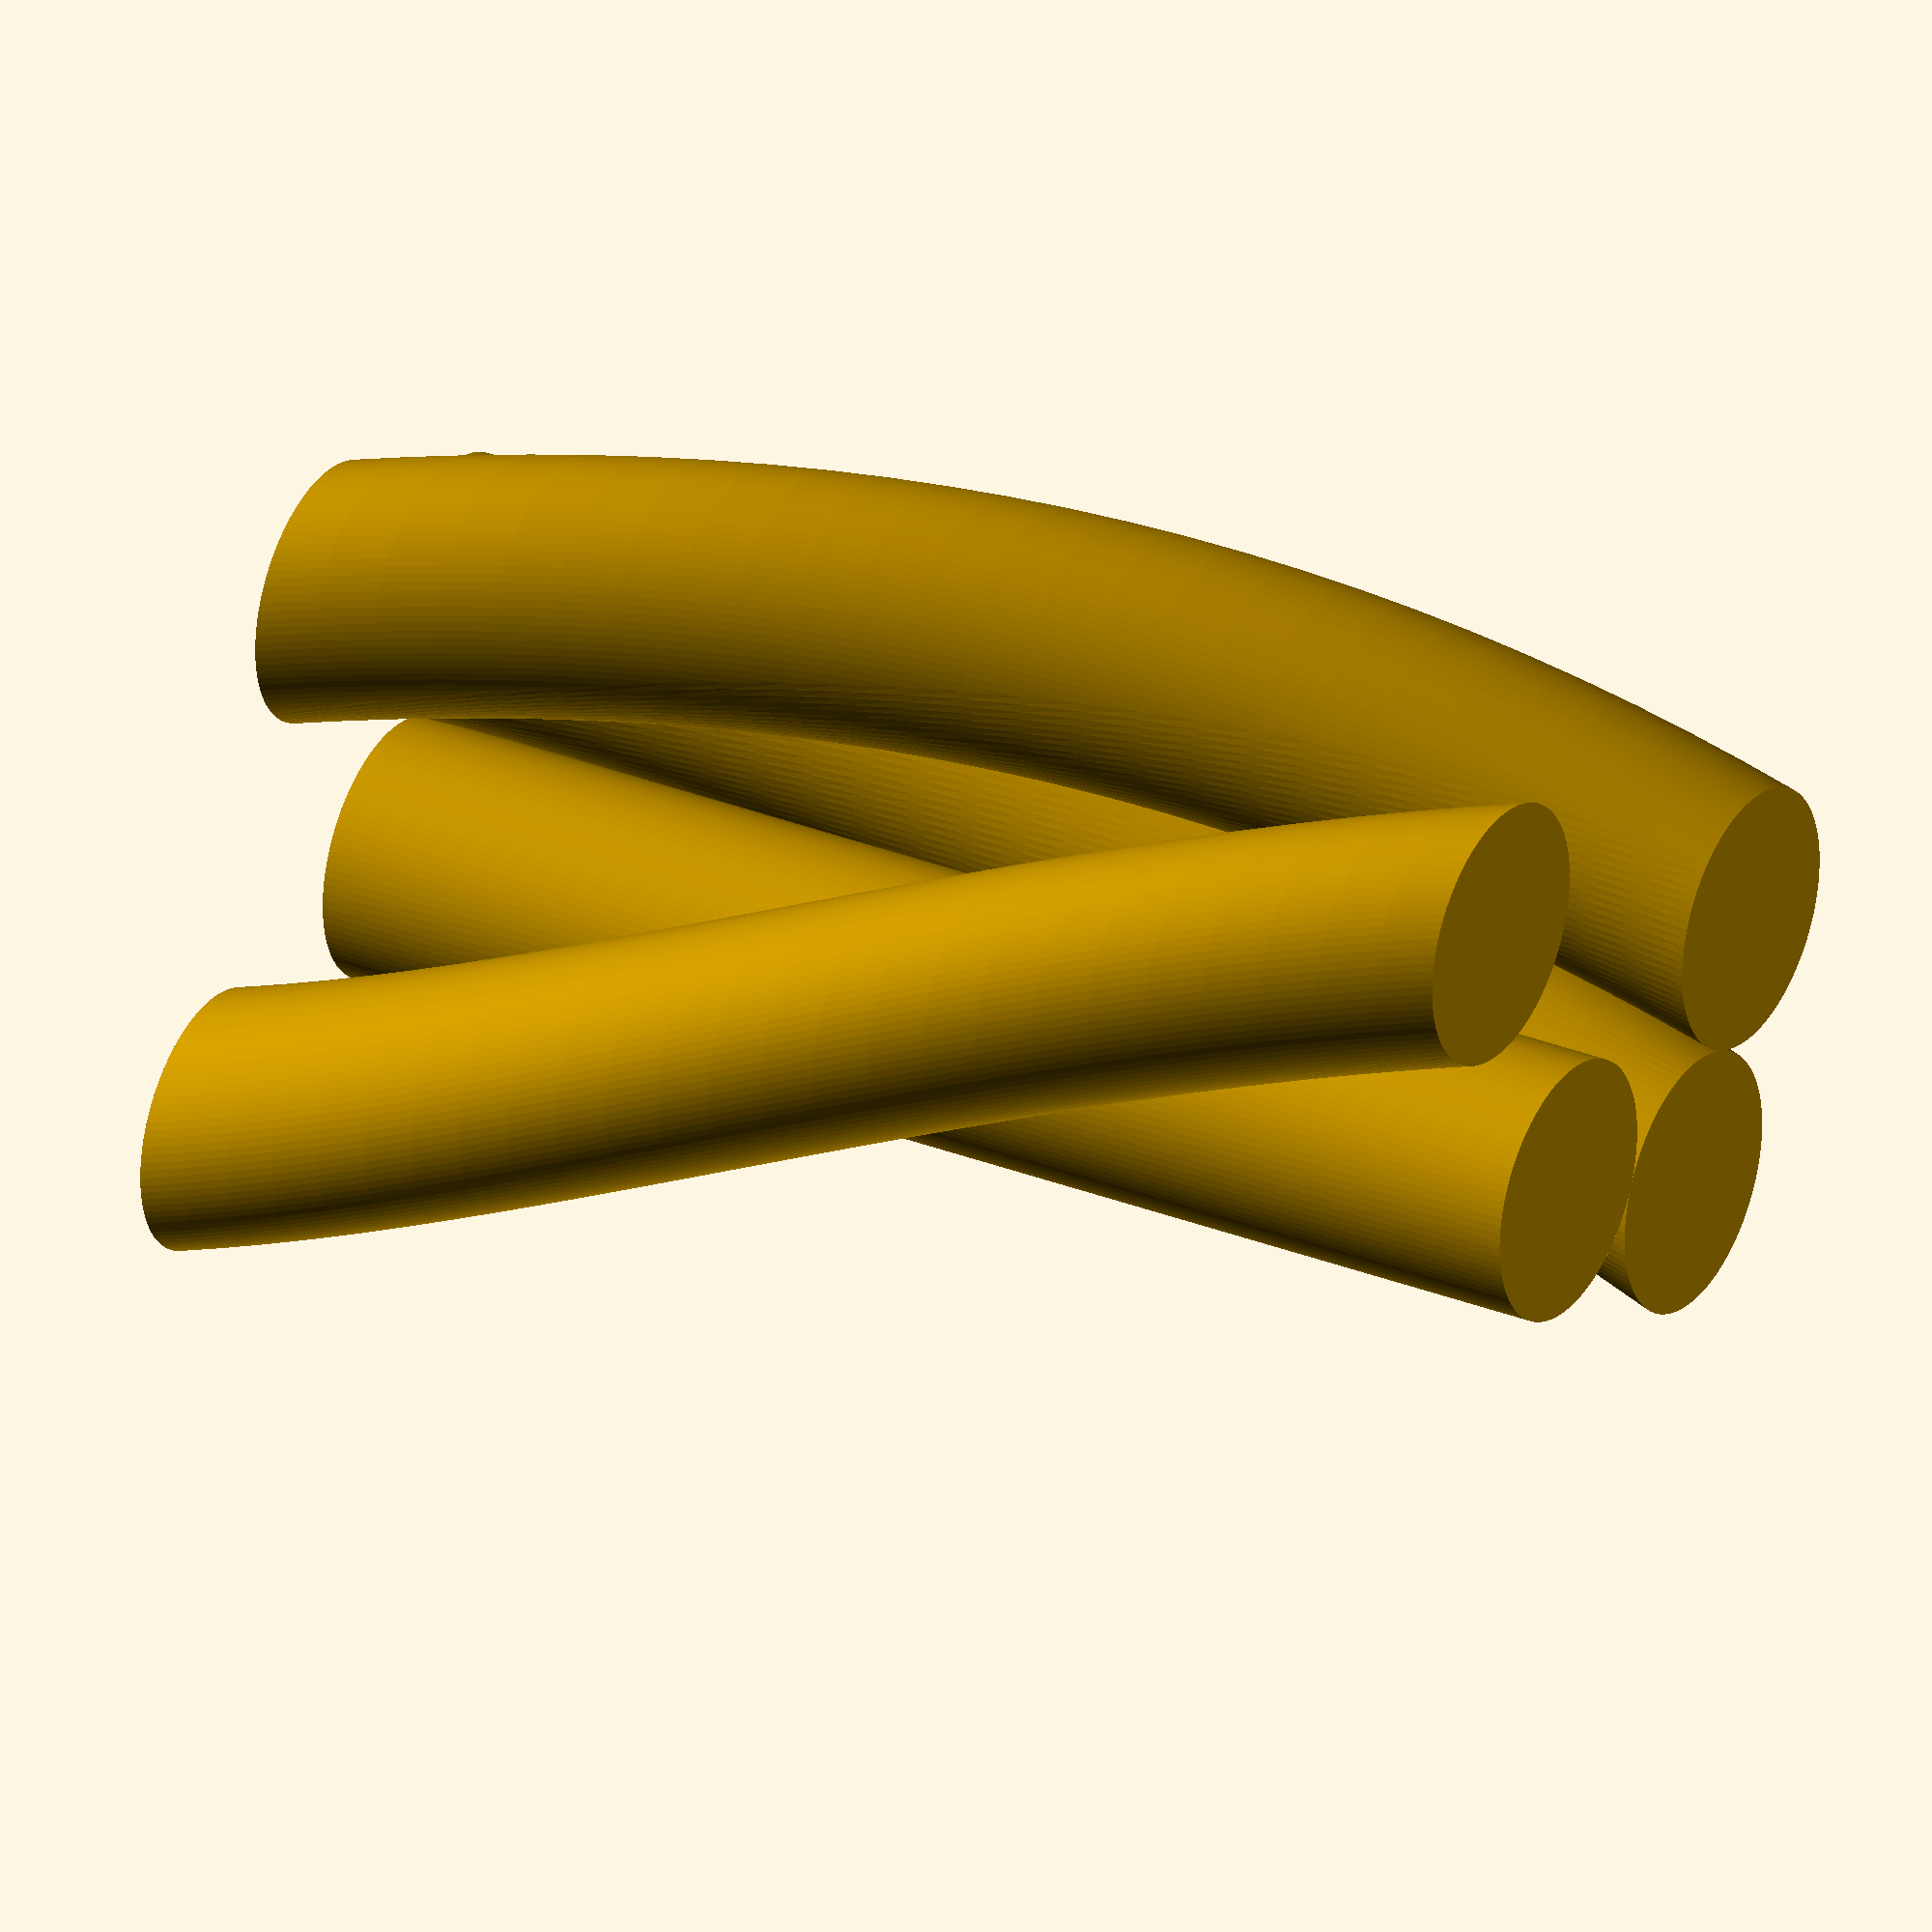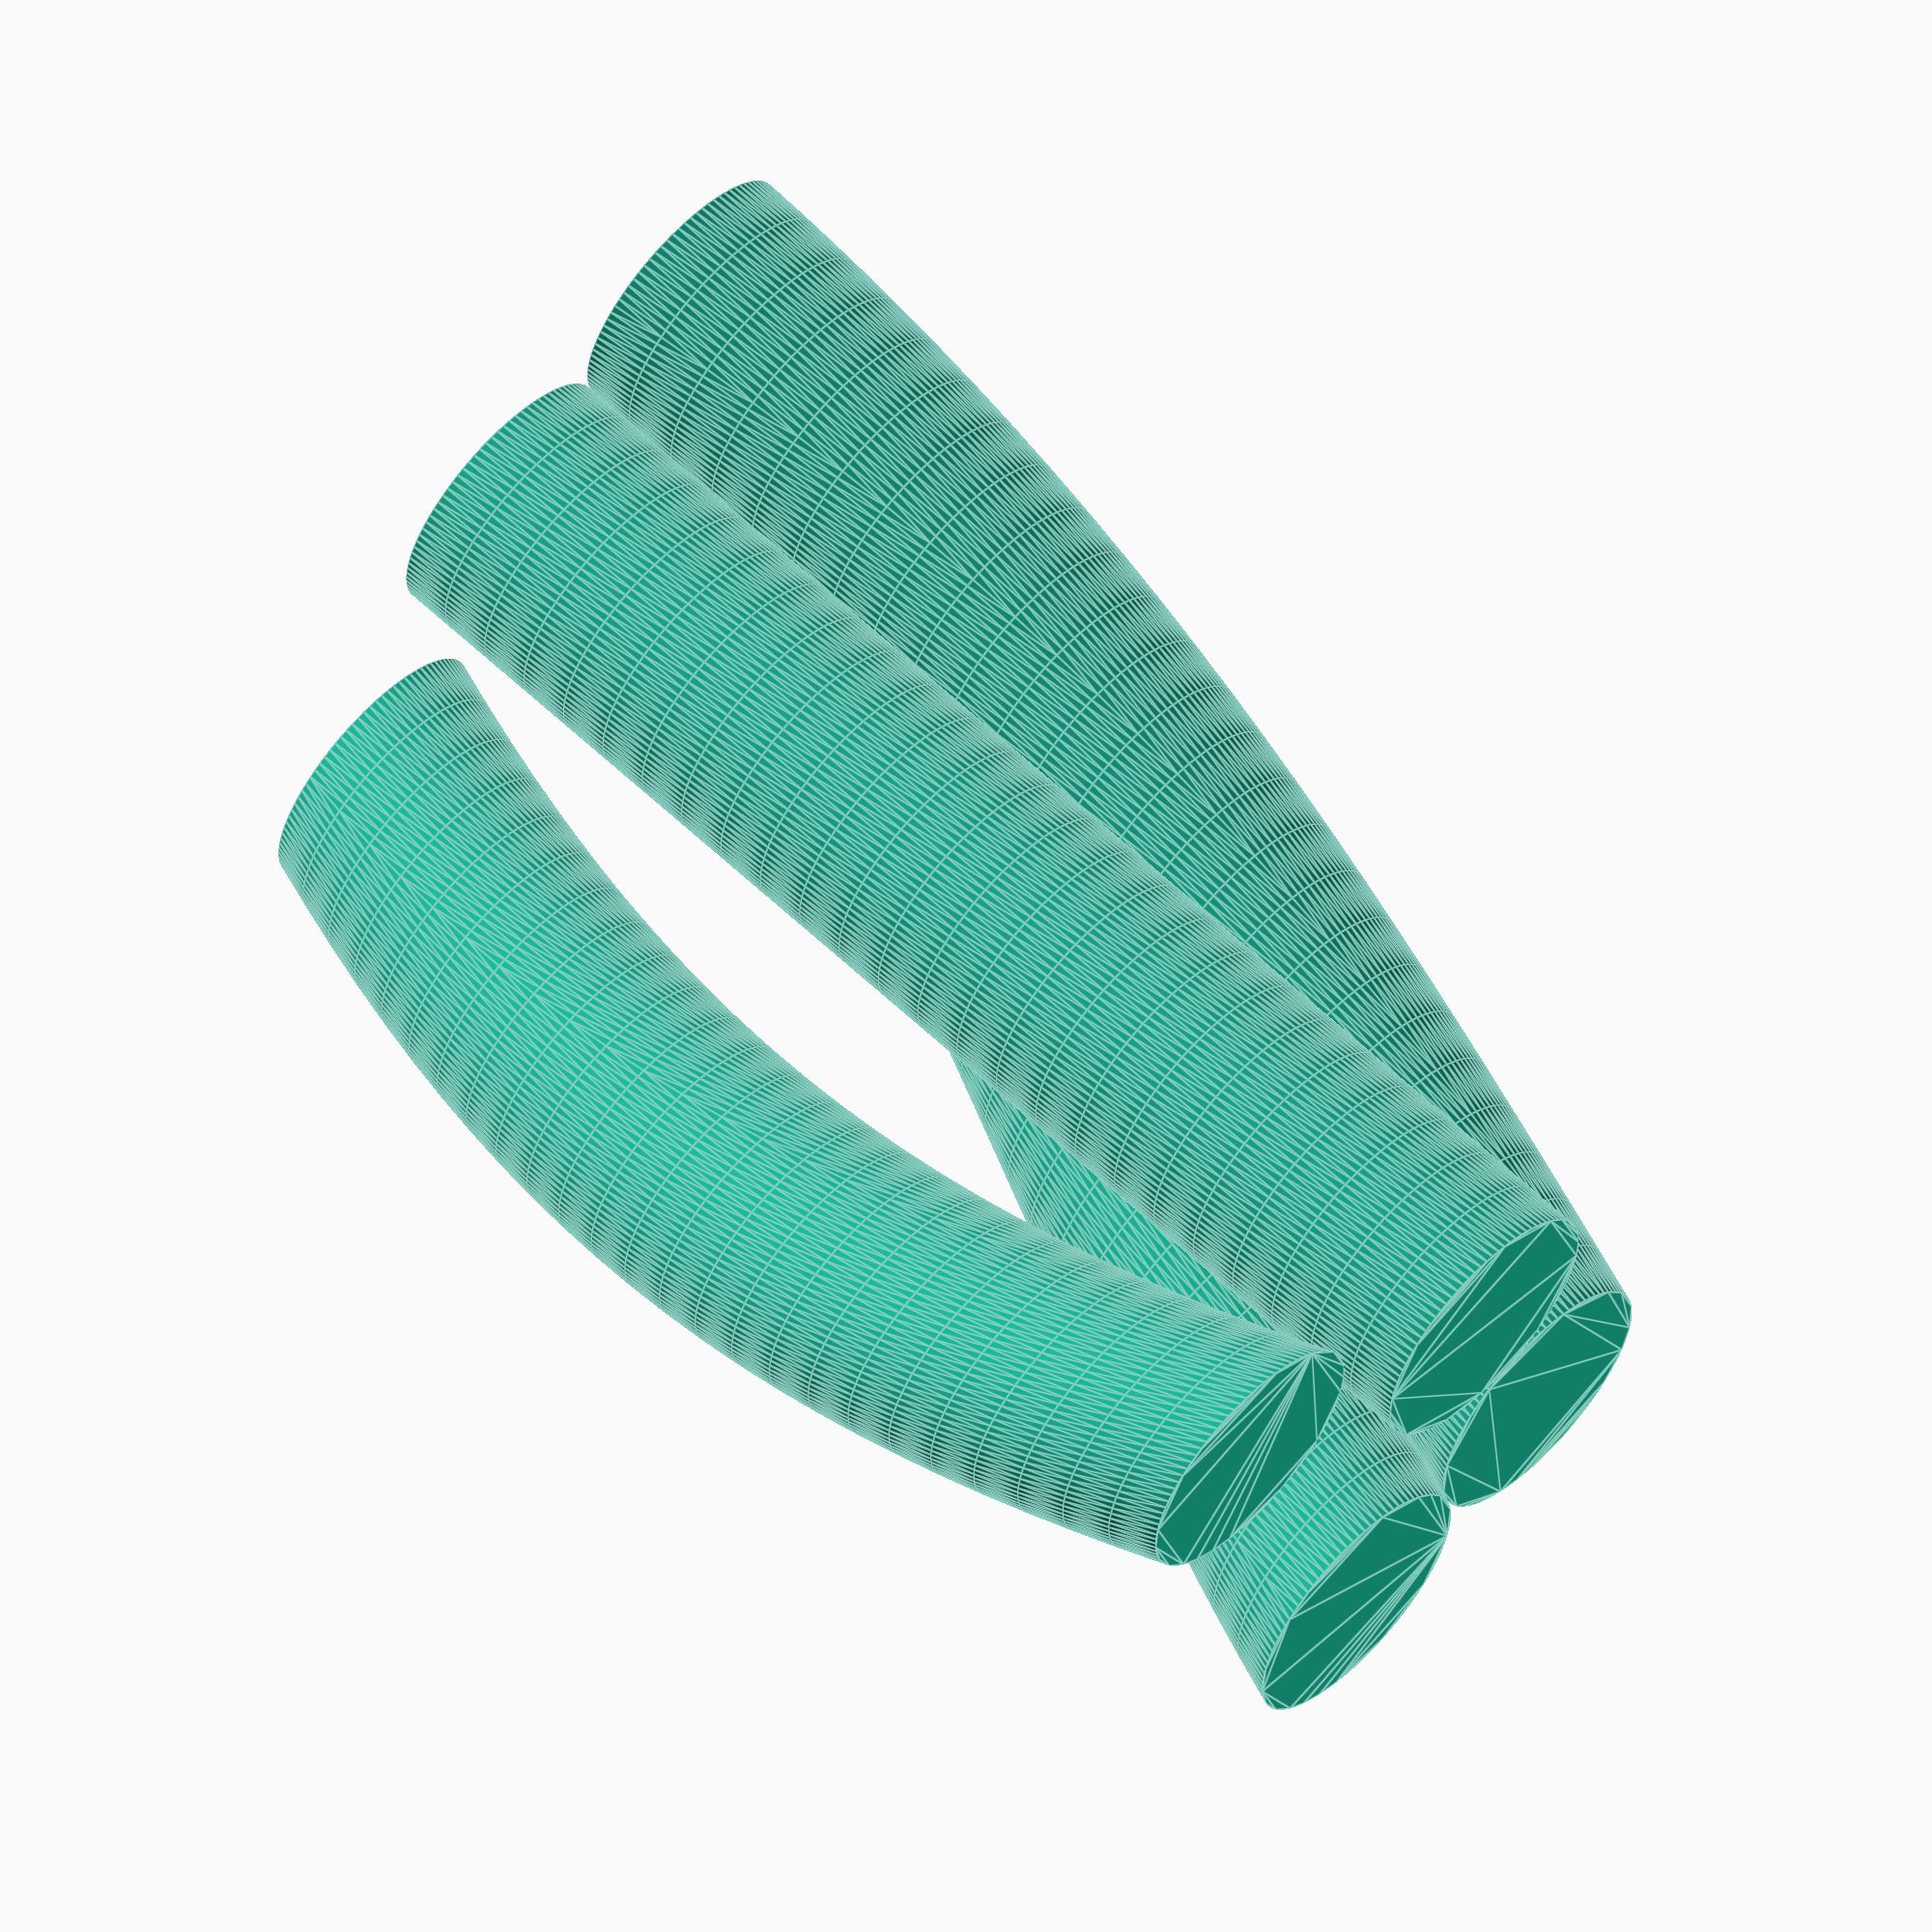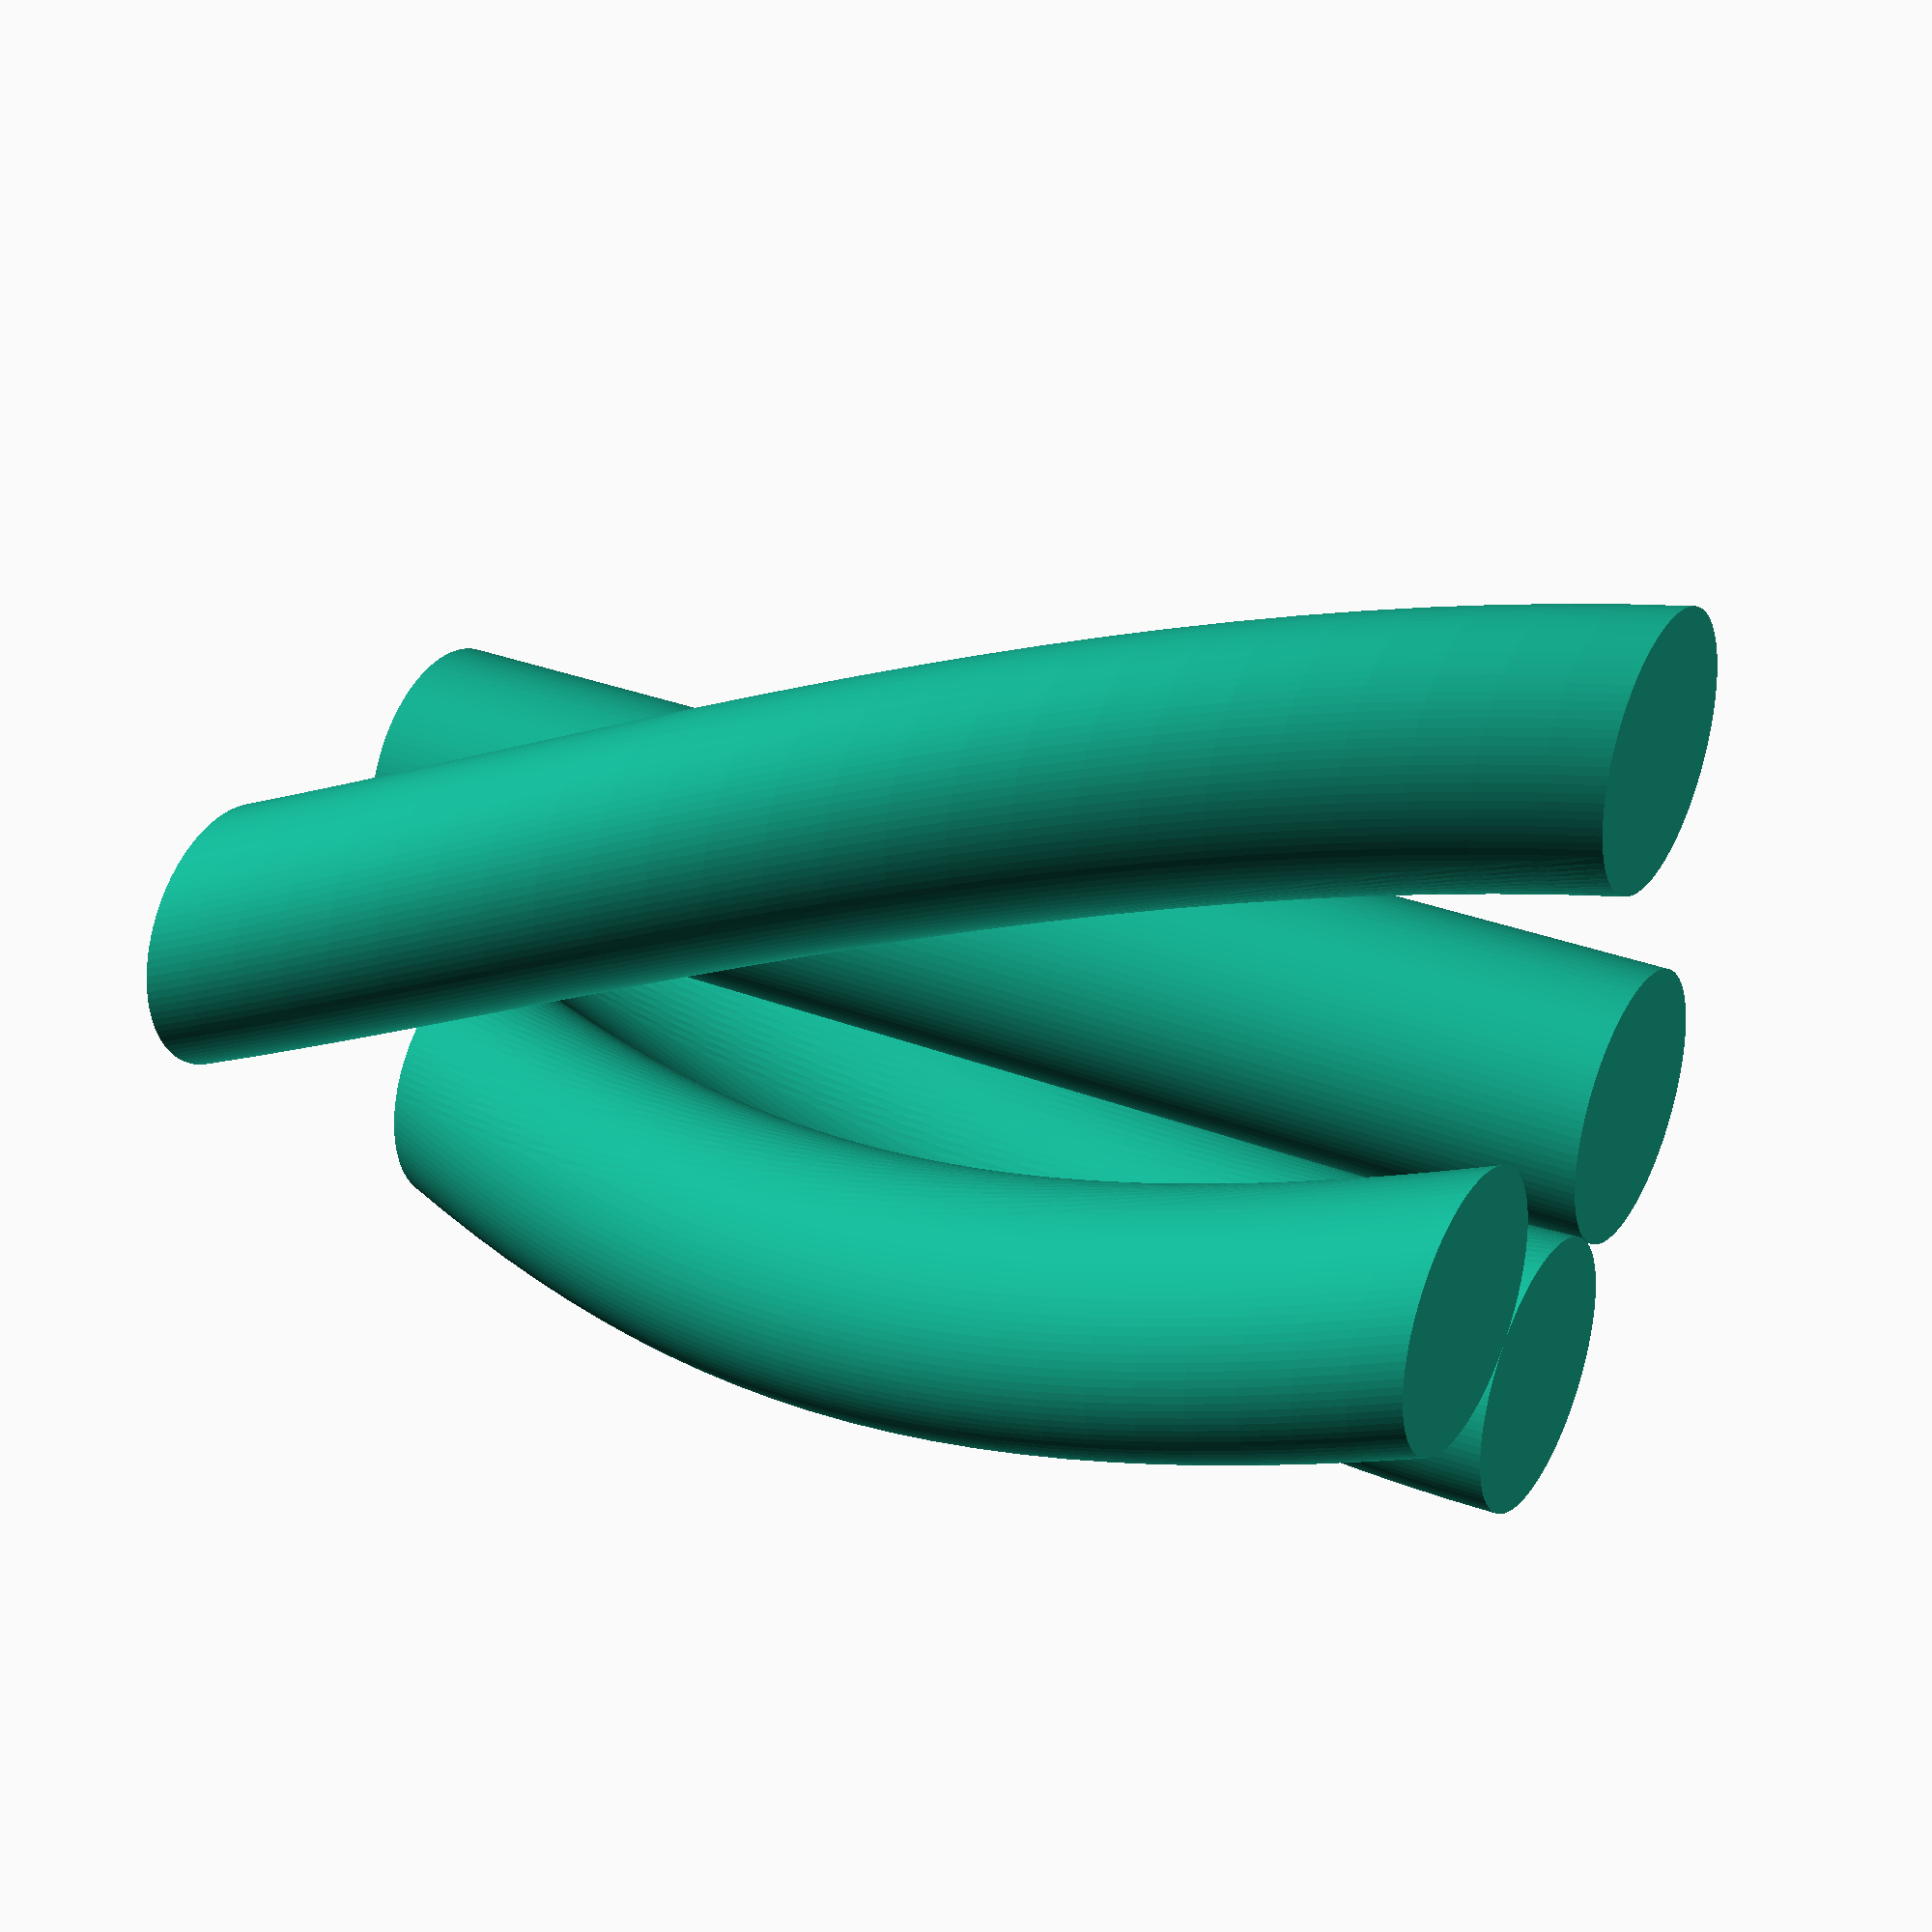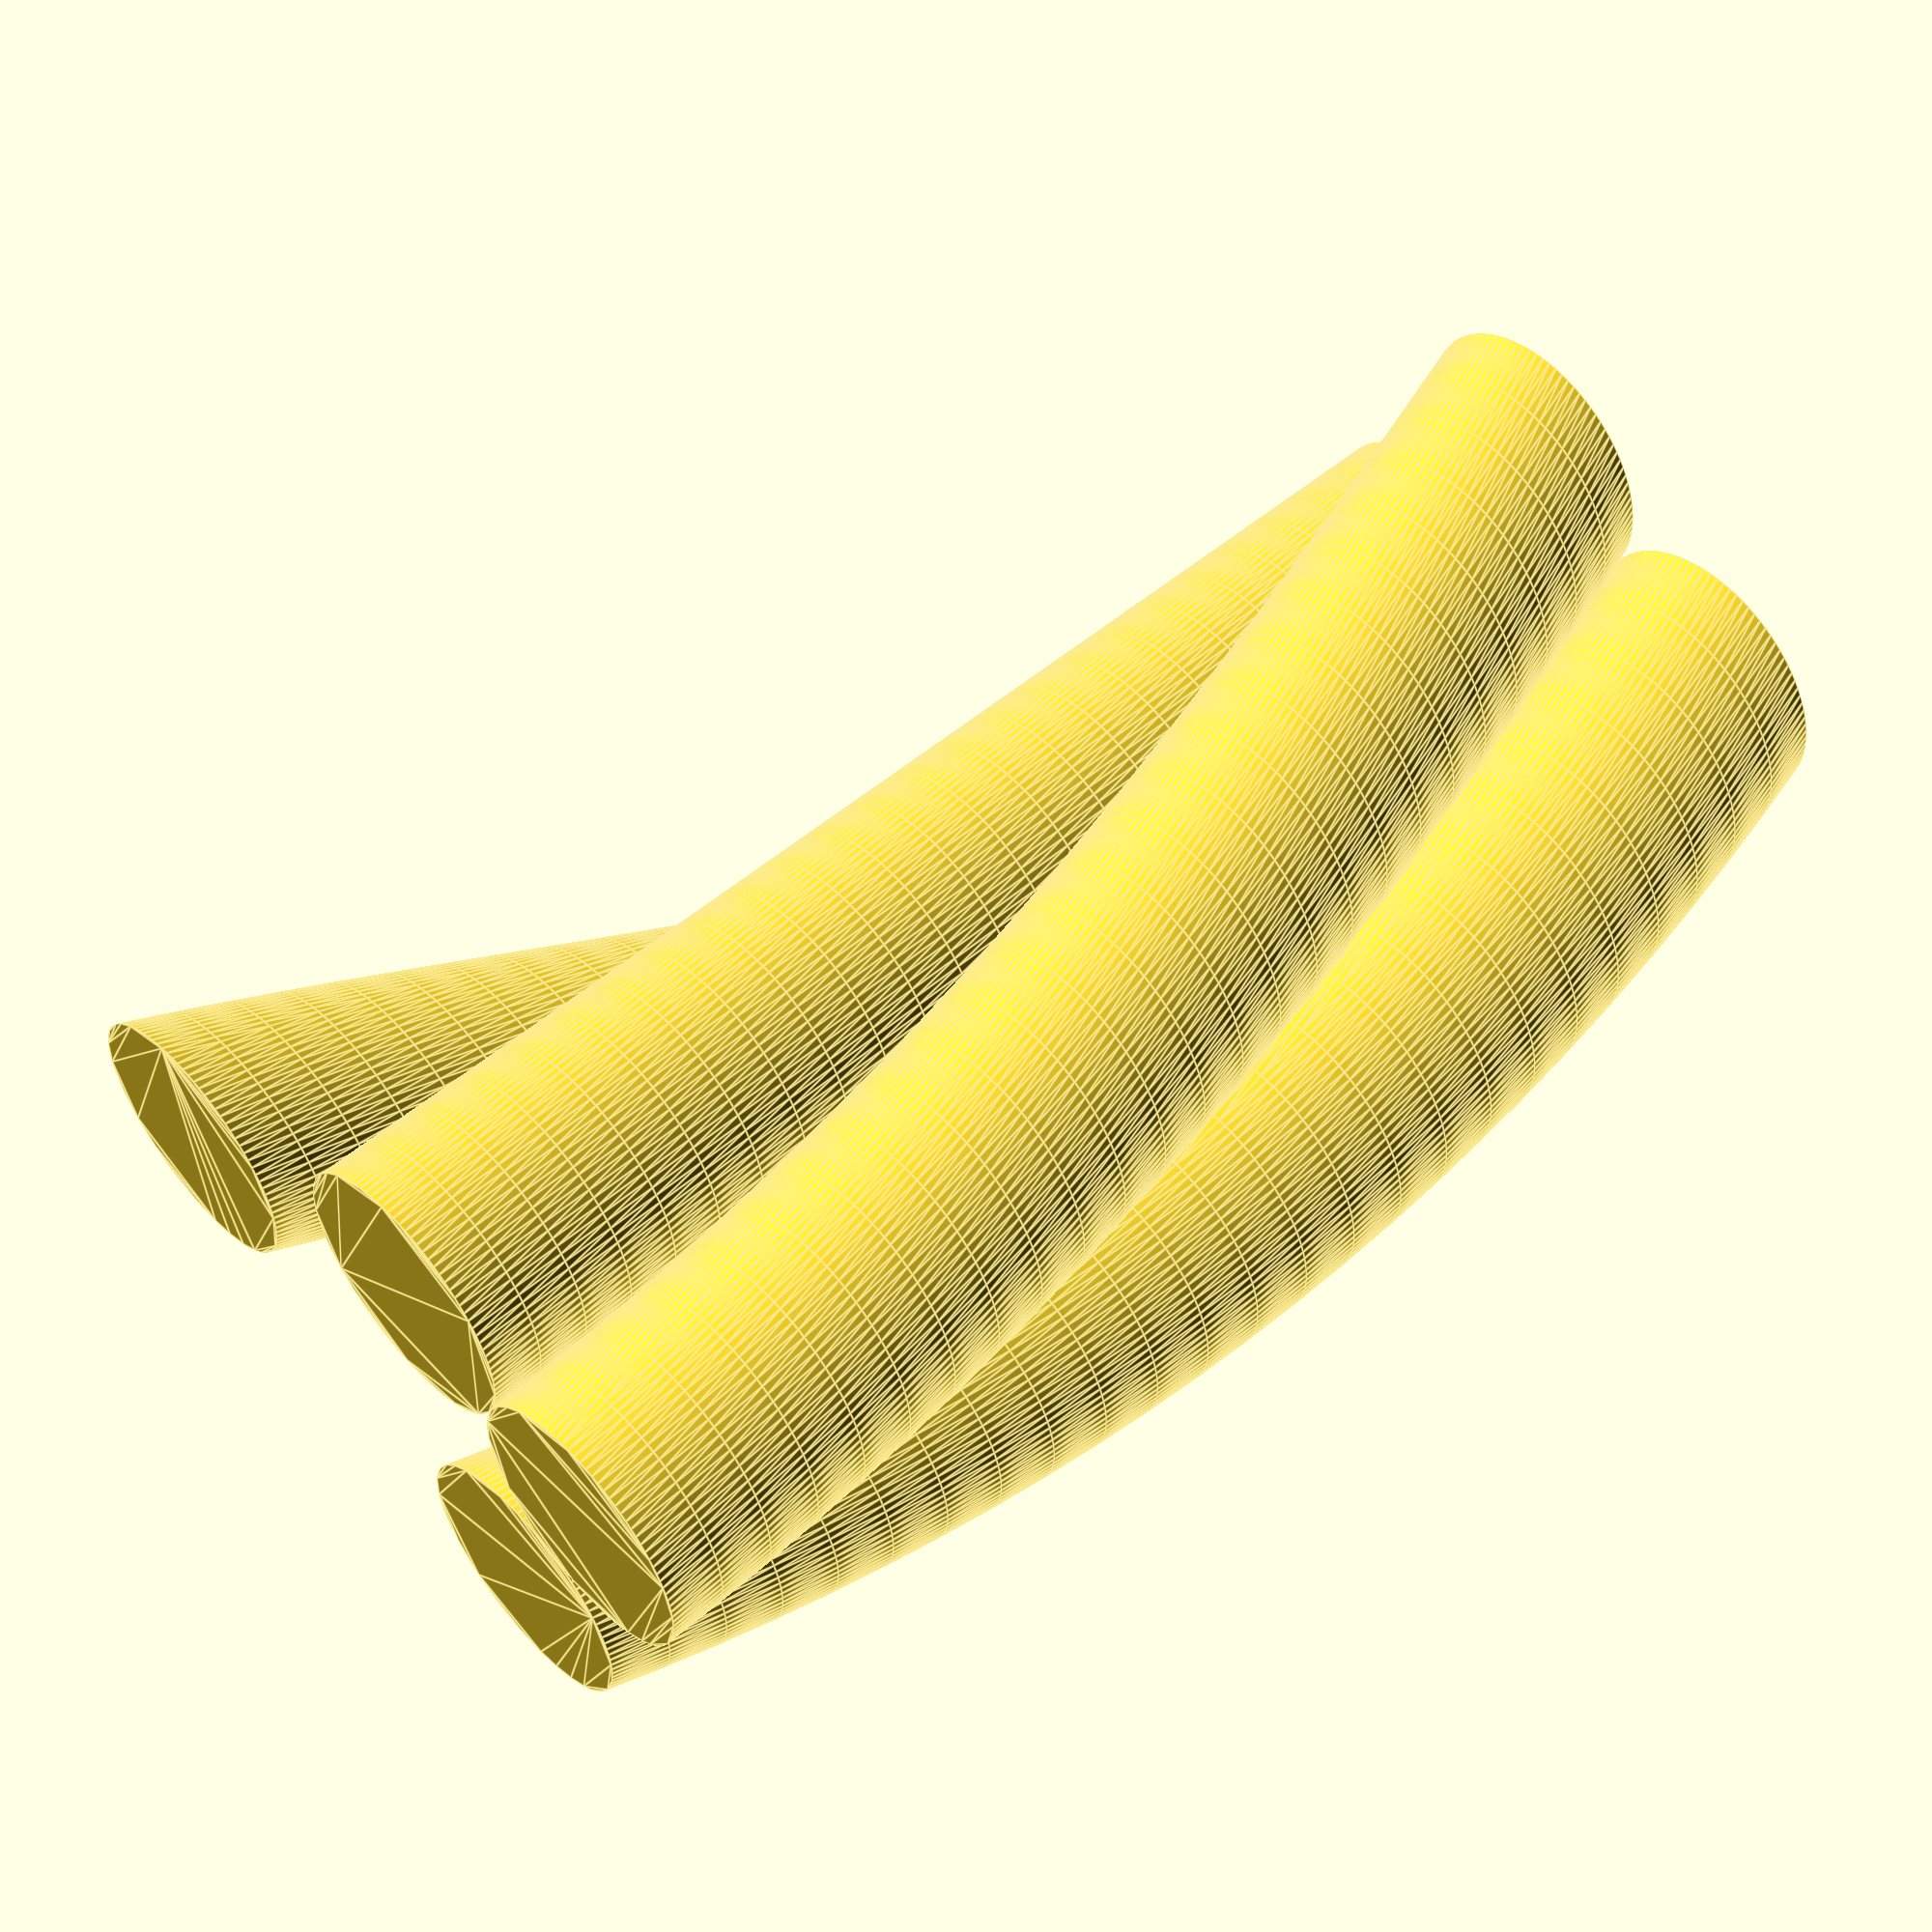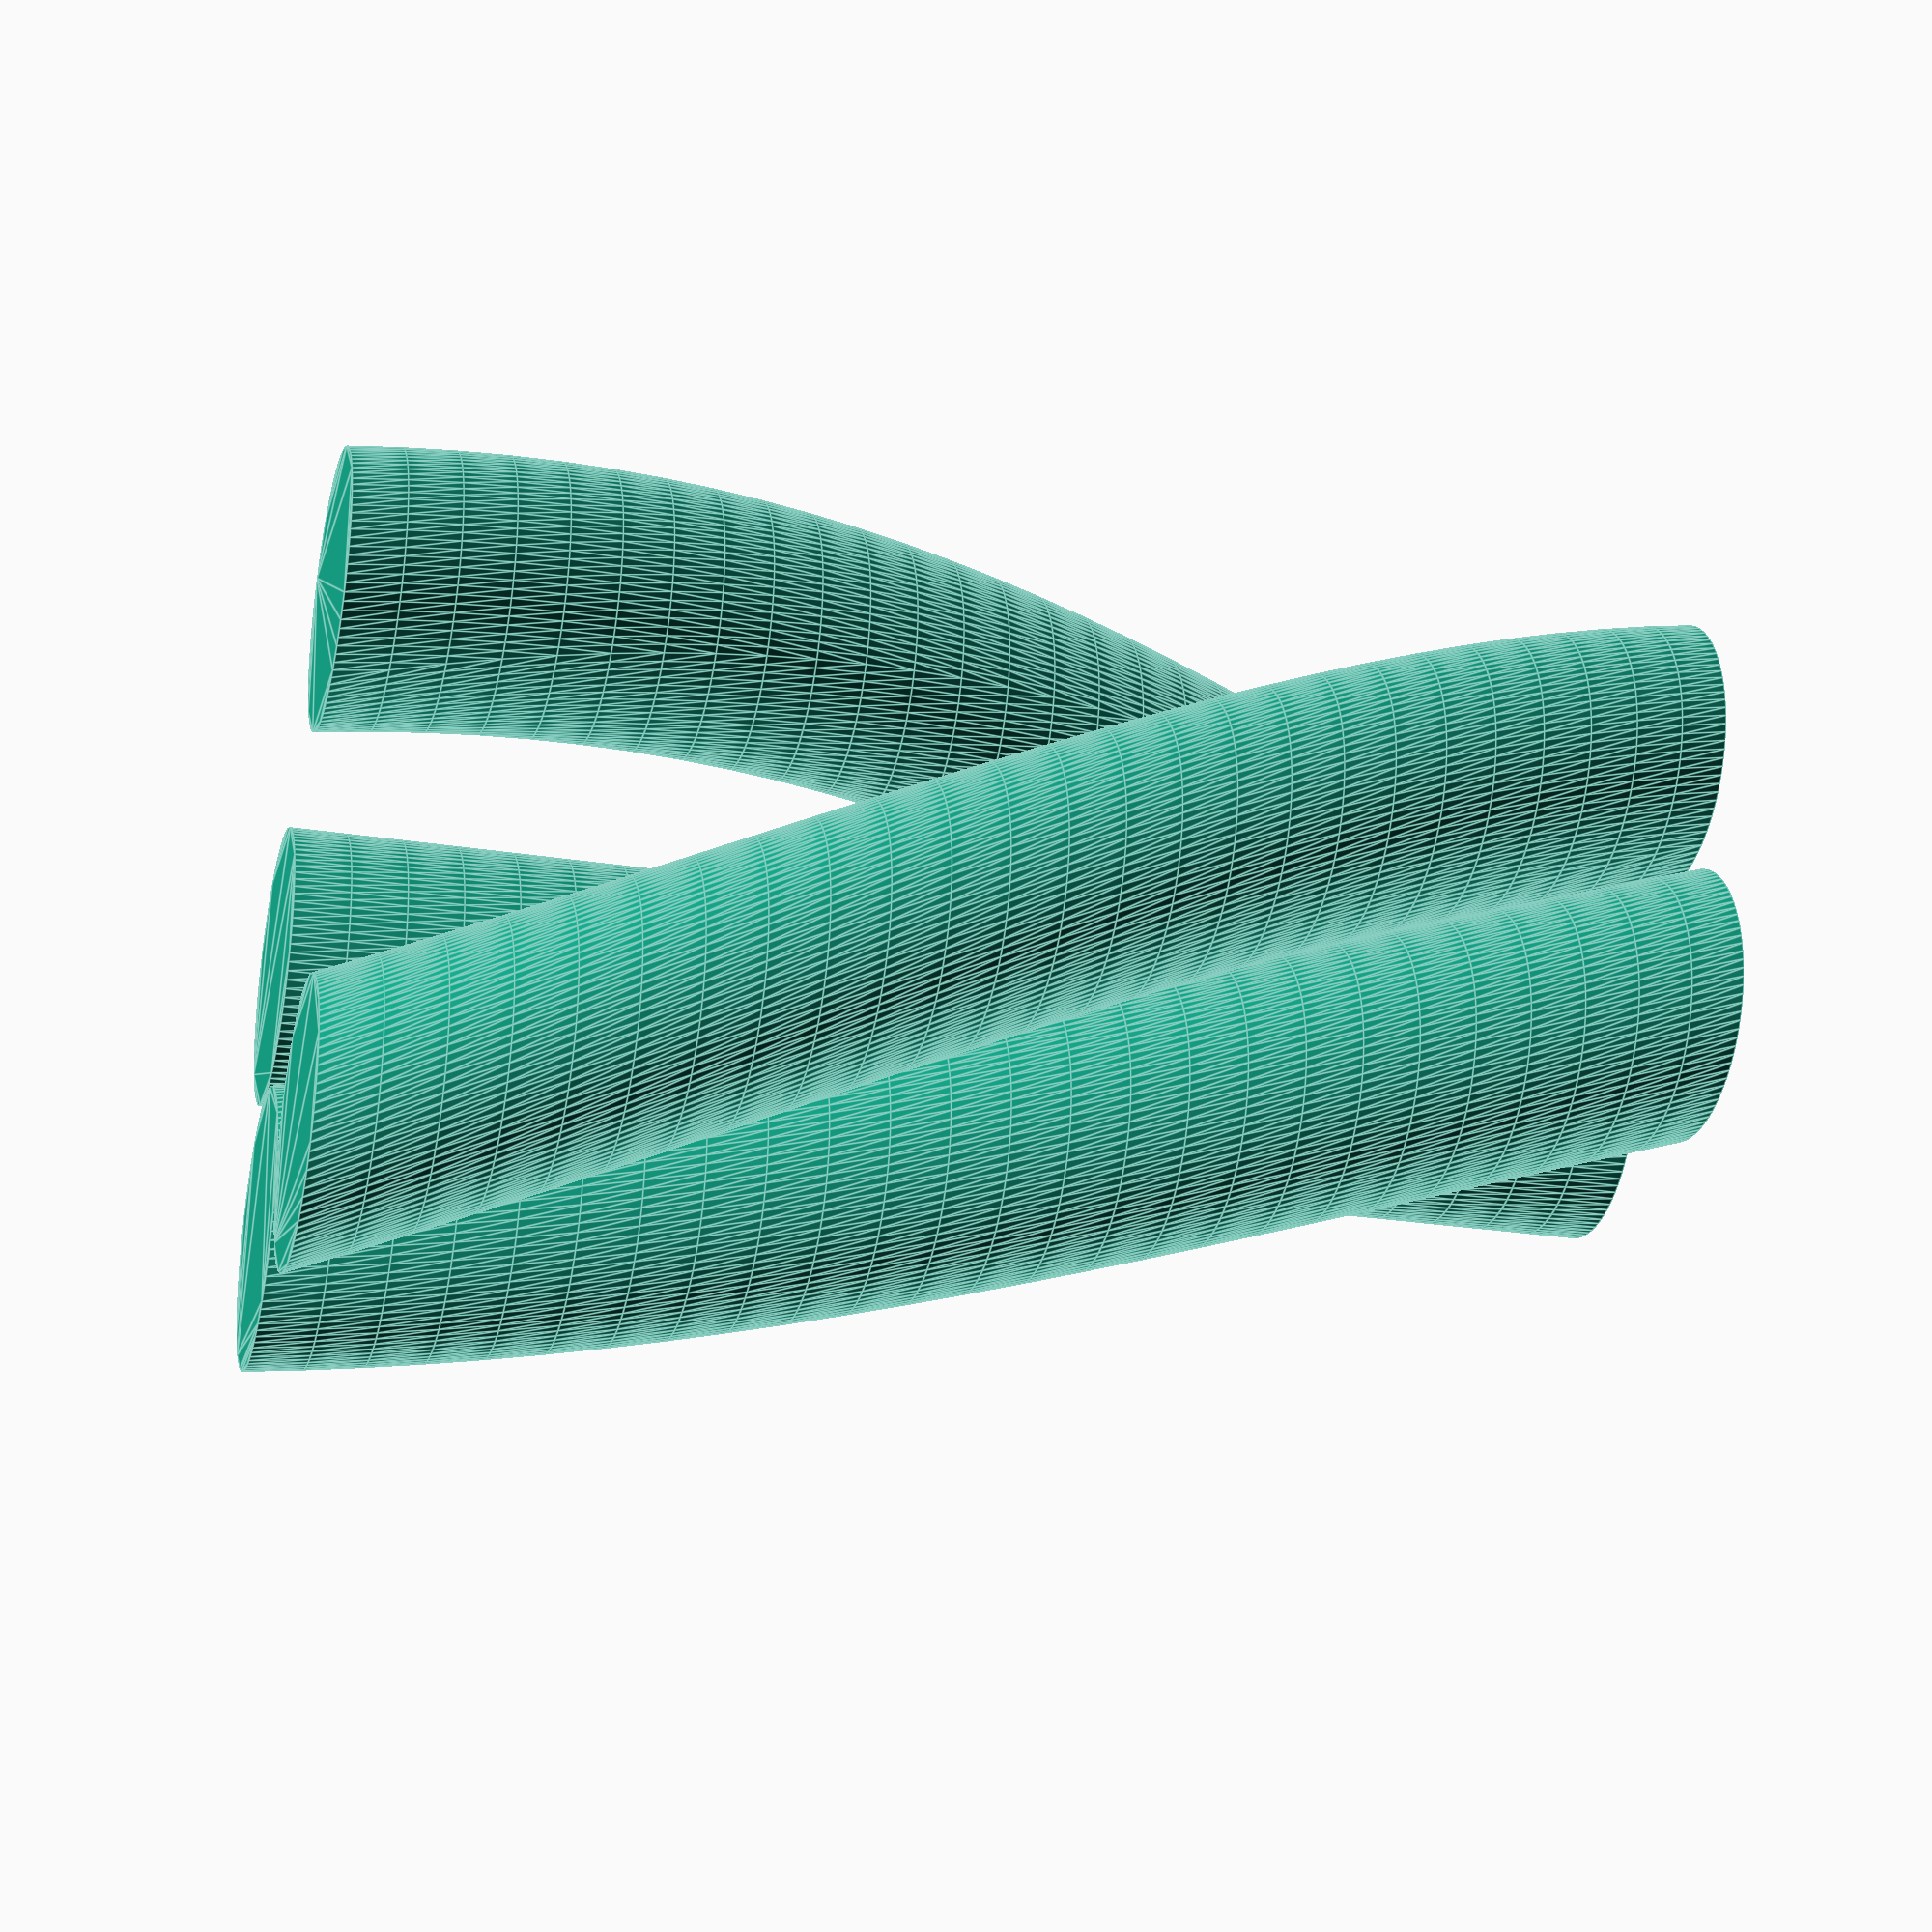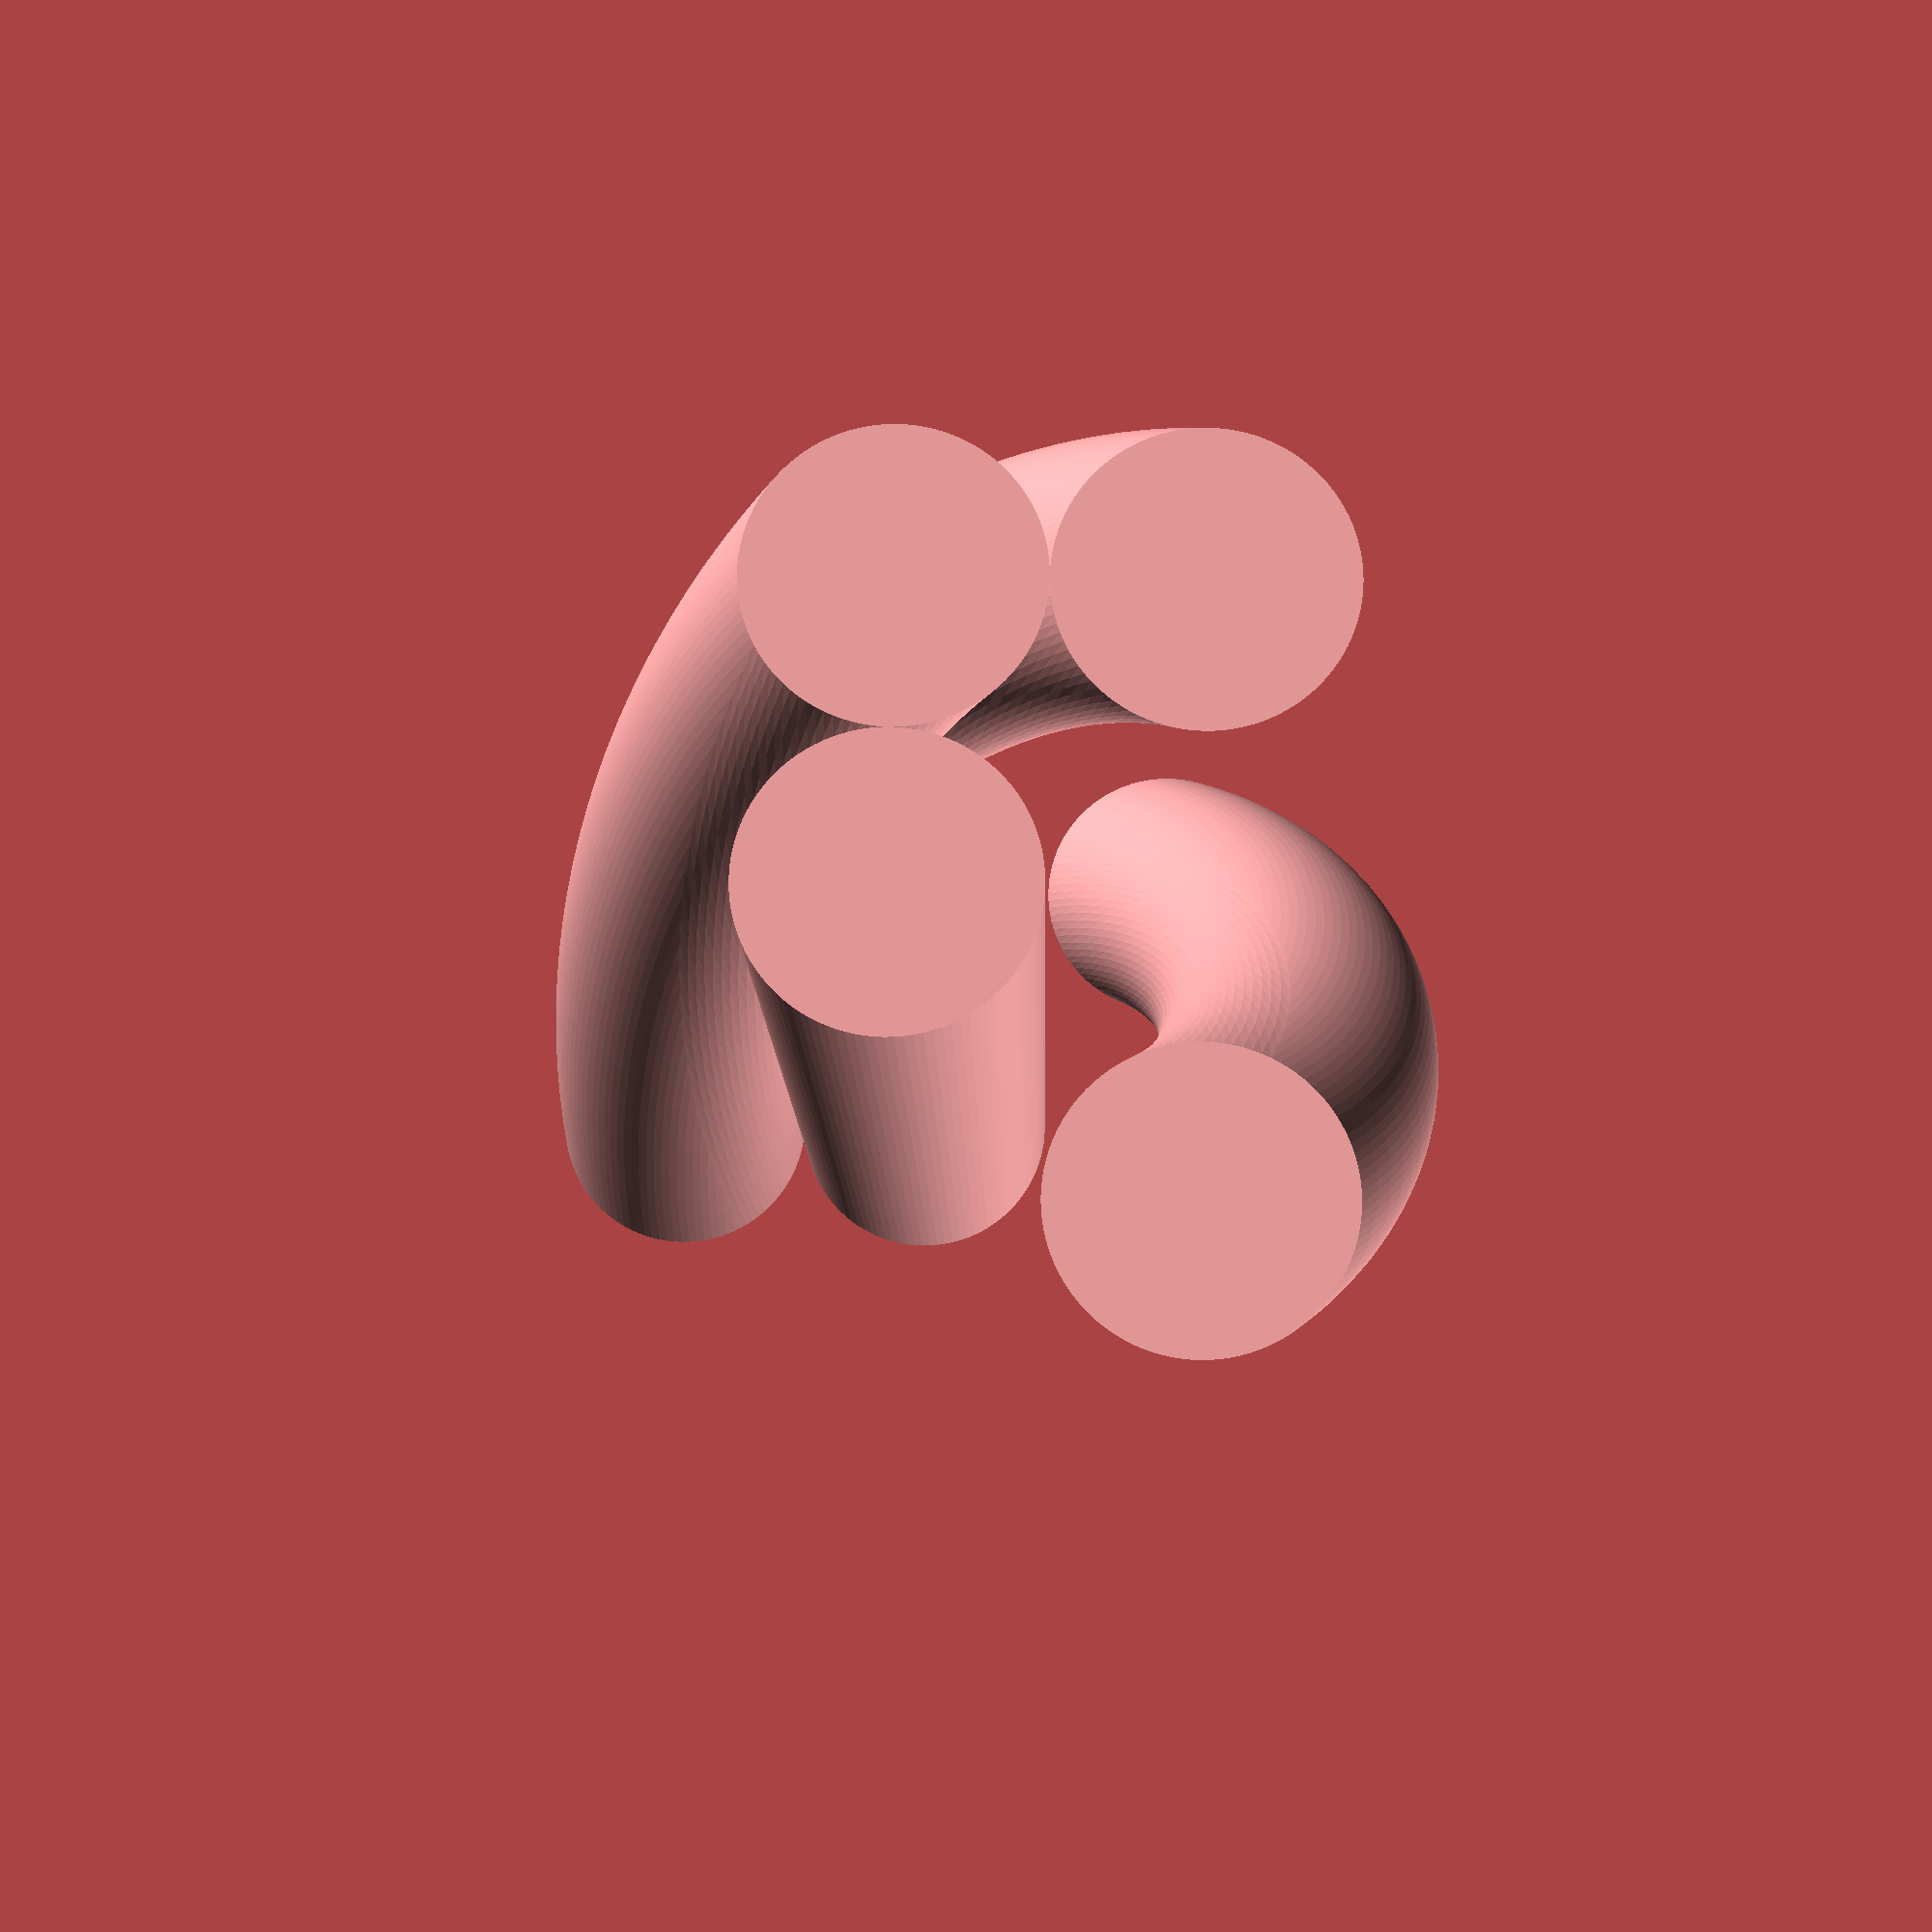
<openscad>


linear_extrude(height = 10, center = true, convexity = 10, twist = 90, $fn = 100)
    translate([2, -2, 0])
    circle(r = 1);
    
 linear_extrude(height = 10, center = true, convexity = 10, twist = 90, $fn = 100)
    translate([0, 2, 0])
    circle(r = 1);
 
 linear_extrude(height = 10, center = true, convexity = 10, twist = 90, $fn = 100)
    translate([2, 2, 0])
    circle(r = 1);

linear_extrude(height = 10, center = true, convexity = 10, twist = 90, $fn = 100)
    translate([0, 0, 0])
    circle(r = 1);

</openscad>
<views>
elev=150.1 azim=65.3 roll=59.7 proj=o view=solid
elev=117.6 azim=253.6 roll=226.2 proj=o view=edges
elev=148.9 azim=314.9 roll=241.0 proj=p view=wireframe
elev=306.1 azim=24.1 roll=48.1 proj=p view=edges
elev=204.6 azim=359.6 roll=285.0 proj=p view=edges
elev=190.8 azim=91.0 roll=179.1 proj=p view=solid
</views>
